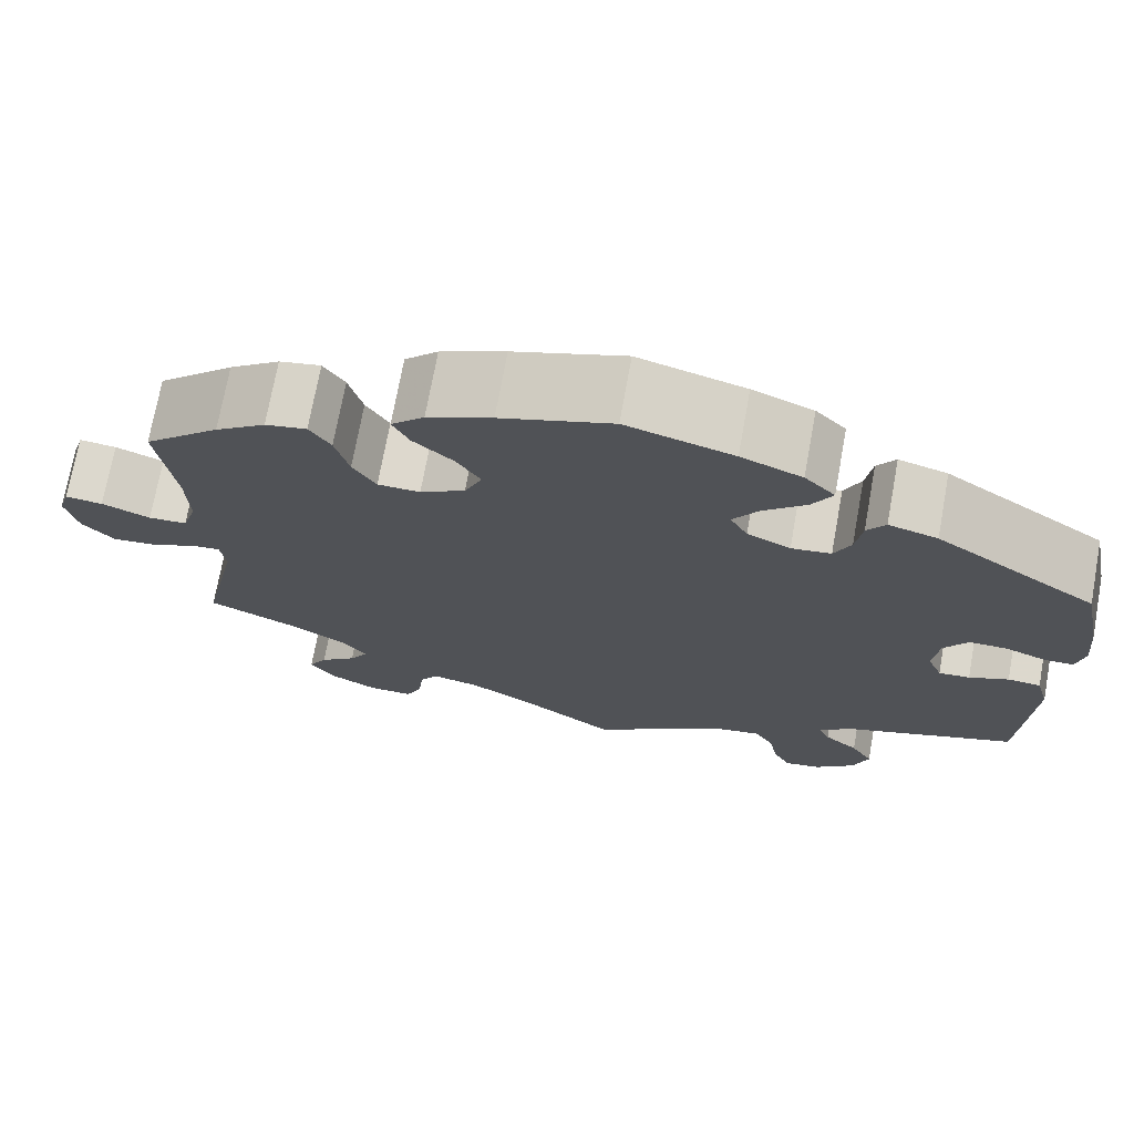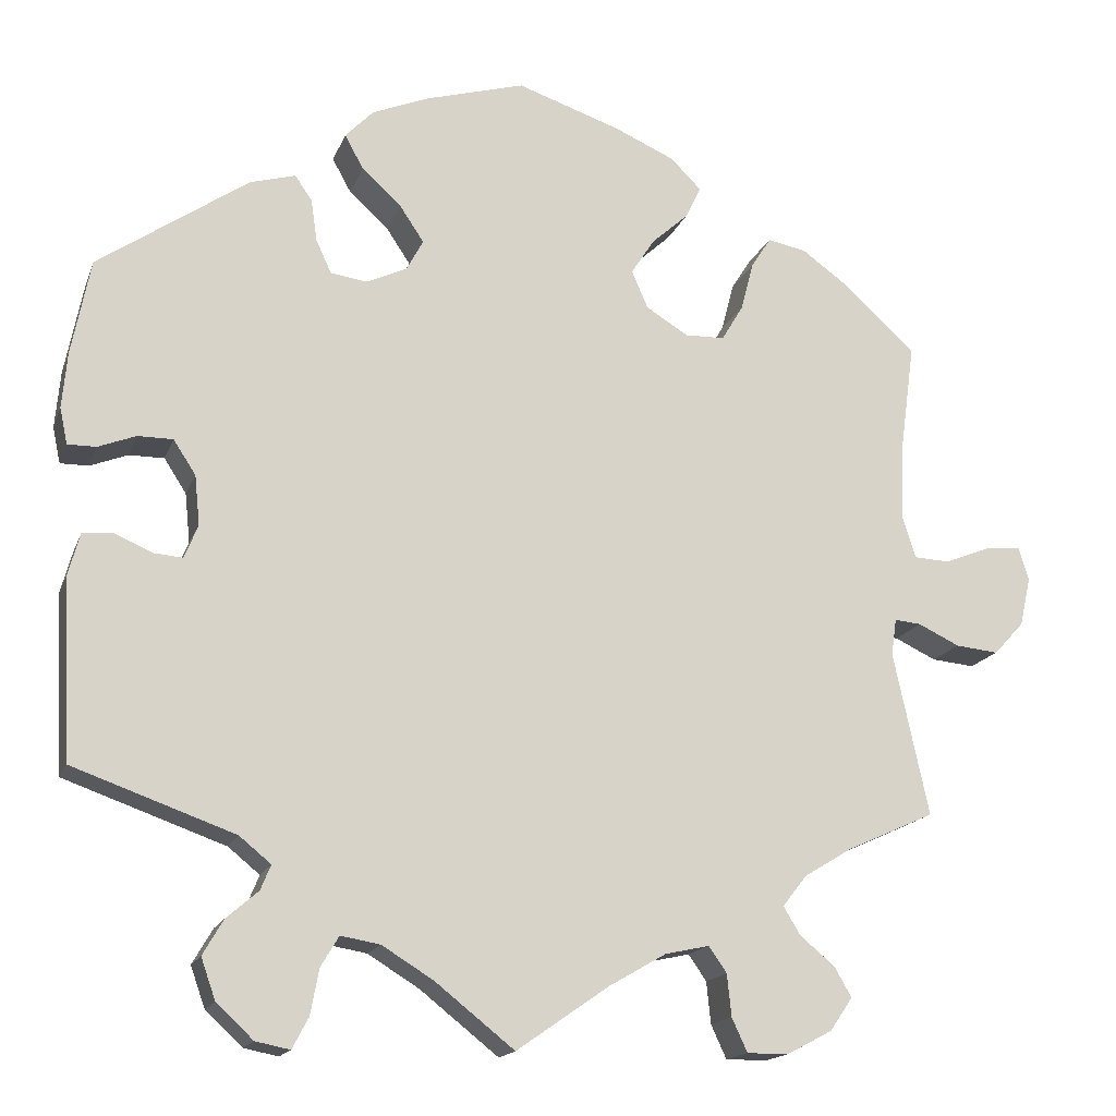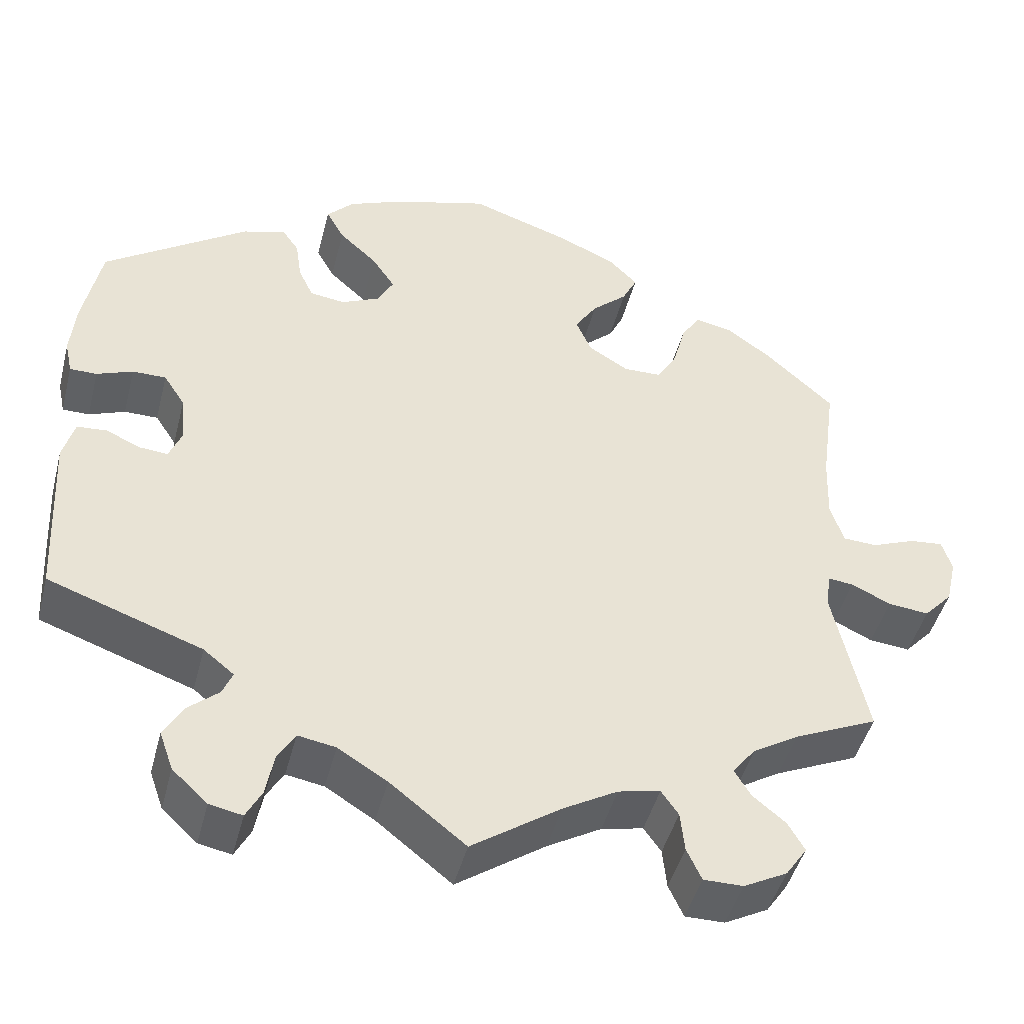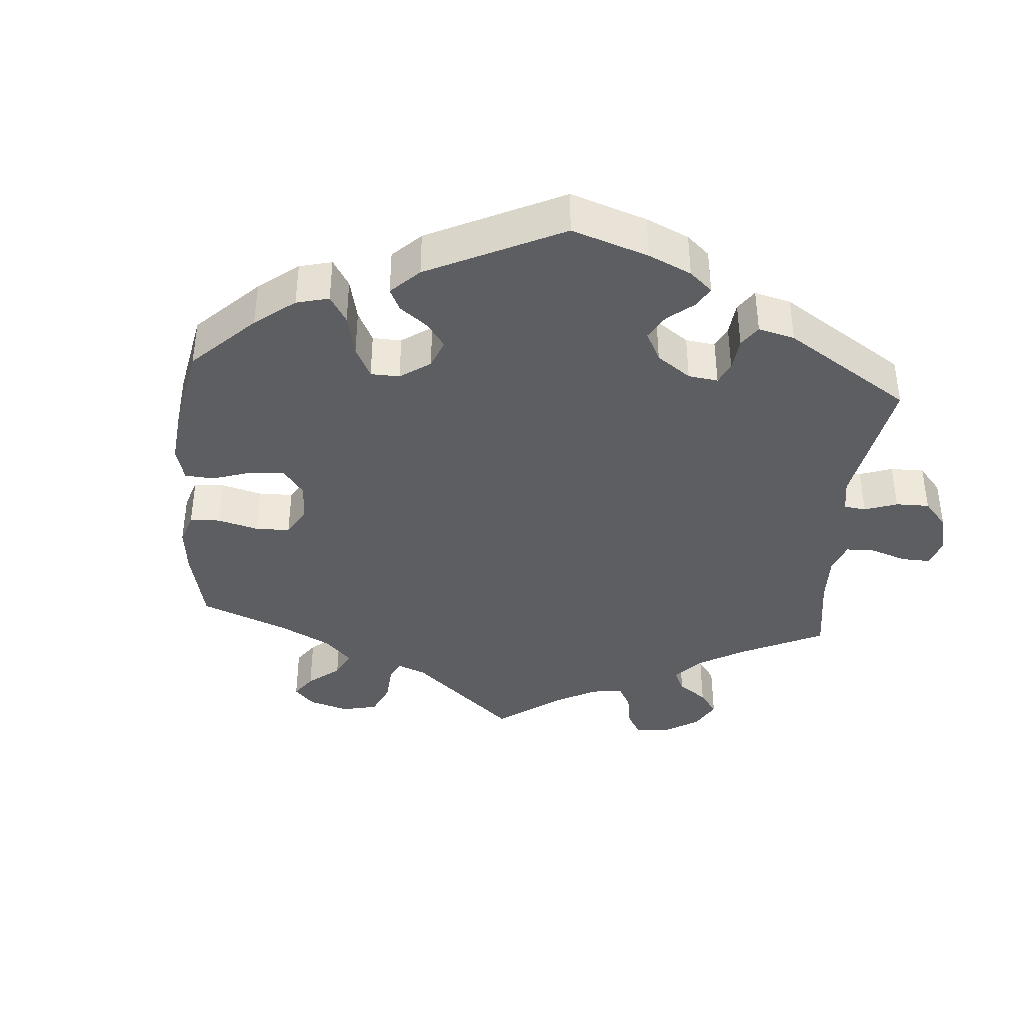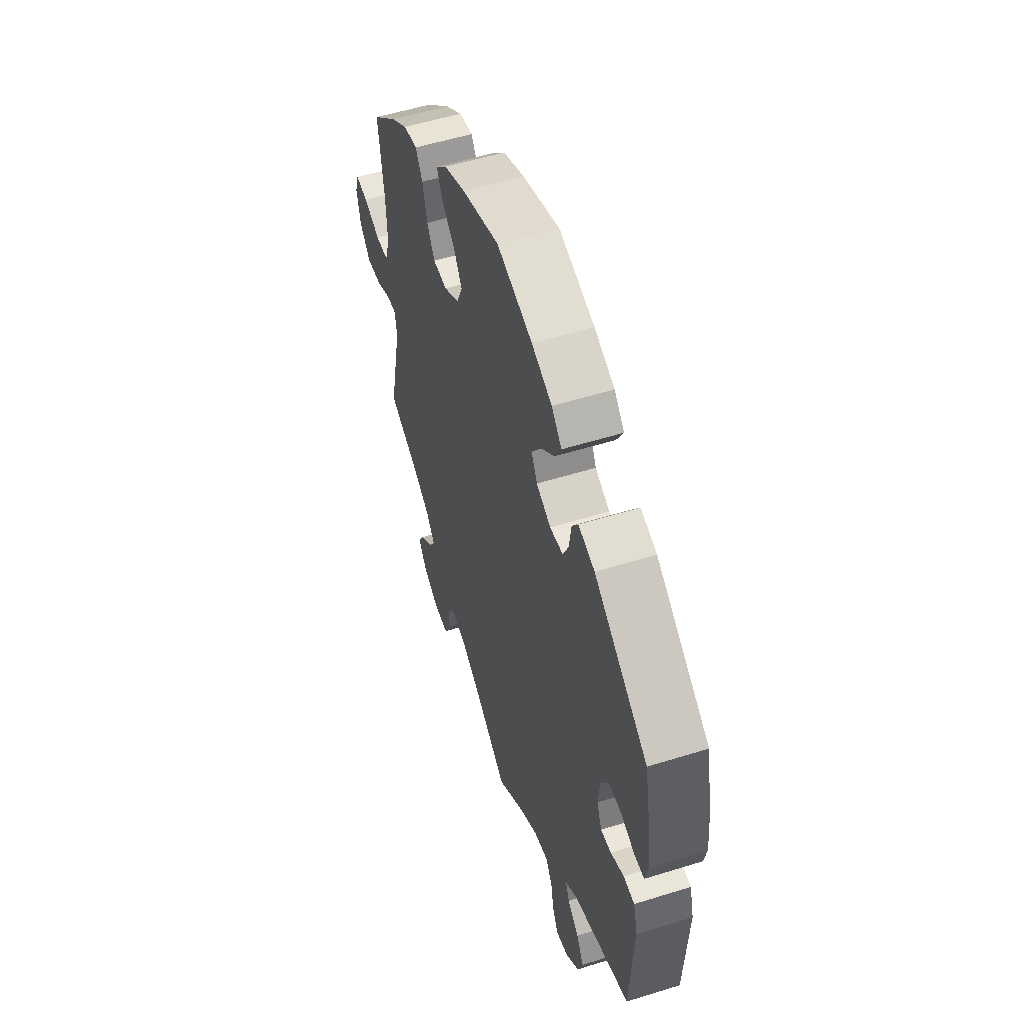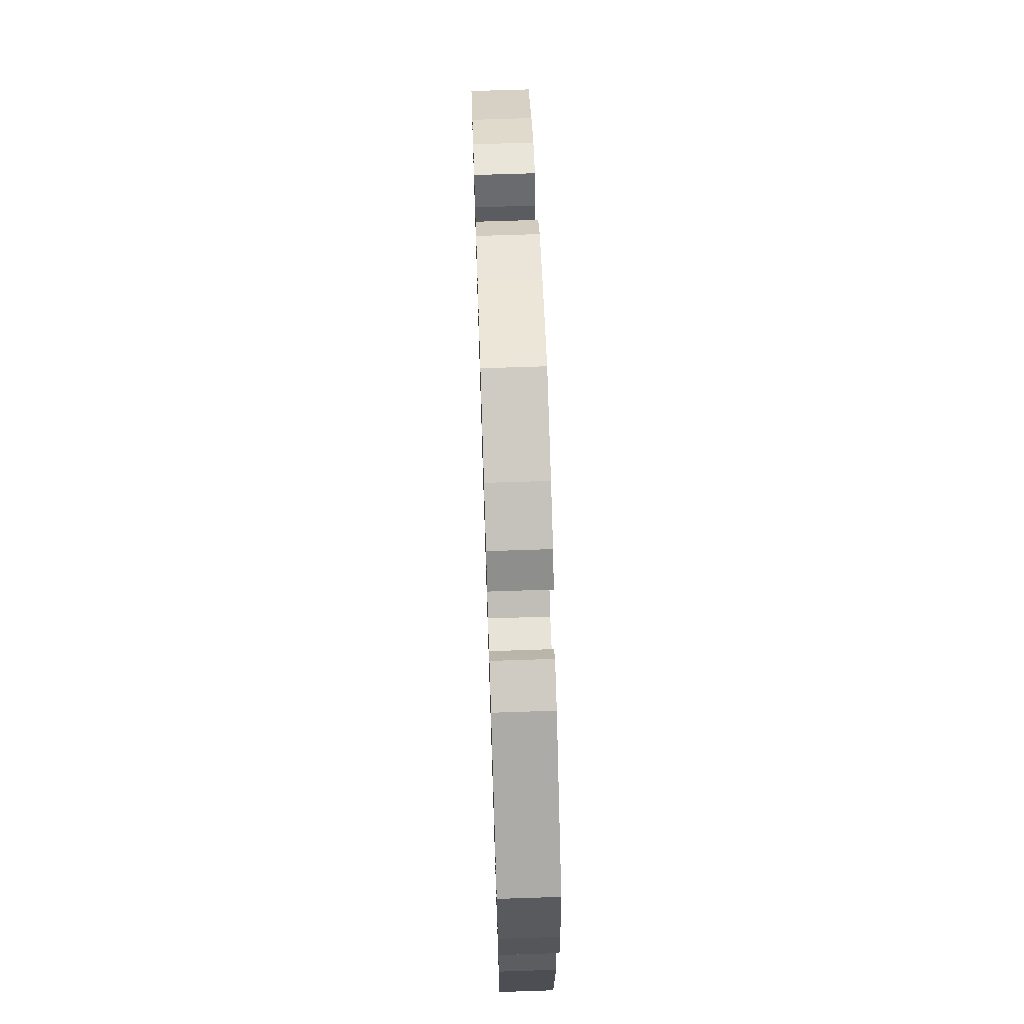
<metadata>
{"format":"obj","ext":"obj","renderer":"f3d","projection":"perspective","resolution":1024,"background":"white","views":[{"elev":72.2,"azim":10.3,"up":"+Z"},{"elev":-16.3,"azim":163.7,"up":"+Z"},{"elev":-45.8,"azim":165.7,"up":"+Z"},{"elev":-39.0,"azim":55.3,"up":"+Y"},{"elev":54.3,"azim":71.7,"up":"+Z"},{"elev":69.4,"azim":88.1,"up":"+Z"}]}
</metadata>
<code>
v 0.313 0.07 -0.356
v 0.276 0.07 -0.386
v 0.288 0.07 -0.415
v 0.325 0.07 -0.447
v 0.349 0.07 -0.488
v 0.332 0.07 -0.536
v 0.289 0.07 -0.576
v 0.249 0.07 -0.584
v 0.23 0.07 -0.548
v 0.22 0.07 -0.495
v 0.199 0.07 -0.46
v 0.153 0.07 -0.468
v 0.093 0.07 -0.505
v 0.001 0.07 -0.578
v -0.107 0.07 -0.503
v -0.173 0.07 -0.465
v -0.224 0.07 -0.454
v -0.245 0.07 -0.484
v -0.25 0.07 -0.533
v -0.268 0.07 -0.572
v -0.316 0.07 -0.572
v -0.369 0.07 -0.544
v -0.395 0.07 -0.506
v -0.375 0.07 -0.471
v -0.335 0.07 -0.438
v -0.315 0.07 -0.405
v -0.343 0.07 -0.369
v -0.399 0.07 -0.335
v -0.501 0.07 -0.289
v -0.46 0.07 -0.099
v -0.466 0.07 -0.056
v -0.497 0.07 -0.059
v -0.545 0.07 -0.082
v -0.595 0.07 -0.087
v -0.63 0.07 -0.049
v -0.643 0.07 0.008
v -0.631 0.07 0.047
v -0.59 0.07 0.043
v -0.537 0.07 0.022
v -0.495 0.07 0.024
v -0.479 0.07 0.075
v -0.482 0.07 0.155
v -0.5 0.07 0.289
v -0.417 0.07 0.365
v -0.362 0.07 0.405
v -0.317 0.07 0.414
v -0.294 0.07 0.378
v -0.279 0.07 0.321
v -0.254 0.07 0.279
v -0.208 0.07 0.278
v -0.159 0.07 0.308
v -0.14 0.07 0.352
v -0.167 0.07 0.394
v -0.21 0.07 0.433
v -0.228 0.07 0.47
v -0.192 0.07 0.506
v -0.122 0.07 0.537
v -0.001 0.07 0.578
v 0.115 0.07 0.545
v 0.181 0.07 0.518
v 0.214 0.07 0.484
v 0.192 0.07 0.444
v 0.146 0.07 0.402
v 0.118 0.07 0.36
v 0.137 0.07 0.324
v 0.184 0.07 0.302
v 0.227 0.07 0.308
v 0.245 0.07 0.347
v 0.252 0.07 0.396
v 0.272 0.07 0.425
v 0.325 0.07 0.41
v 0.5 0.07 0.29
v 0.522 0.07 0.179
v 0.528 0.07 0.113
v 0.519 0.07 0.071
v 0.486 0.07 0.071
v 0.442 0.07 0.088
v 0.401 0.07 0.088
v 0.375 0.07 0.048
v 0.369 0.07 -0.01
v 0.385 0.07 -0.049
v 0.419 0.07 -0.046
v 0.462 0.07 -0.027
v 0.498 0.07 -0.03
v 0.512 0.07 -0.081
v 0.501 0.07 -0.289
v 0.313 0 -0.356
v 0.276 0 -0.386
v 0.288 0 -0.415
v 0.325 0 -0.447
v 0.349 0 -0.488
v 0.332 0 -0.536
v 0.289 0 -0.576
v 0.249 0 -0.584
v 0.23 0 -0.548
v 0.22 0 -0.495
v 0.199 0 -0.46
v 0.153 0 -0.468
v 0.093 0 -0.505
v 0.001 0 -0.578
v -0.107 0 -0.503
v -0.173 0 -0.465
v -0.224 0 -0.454
v -0.245 0 -0.484
v -0.25 0 -0.533
v -0.268 0 -0.572
v -0.316 0 -0.572
v -0.369 0 -0.544
v -0.395 0 -0.506
v -0.375 0 -0.471
v -0.335 0 -0.438
v -0.315 0 -0.405
v -0.343 0 -0.369
v -0.399 0 -0.335
v -0.501 0 -0.289
v -0.46 0 -0.099
v -0.466 0 -0.056
v -0.497 0 -0.059
v -0.545 0 -0.082
v -0.595 0 -0.087
v -0.63 0 -0.049
v -0.643 0 0.008
v -0.631 0 0.047
v -0.59 0 0.043
v -0.537 0 0.022
v -0.495 0 0.024
v -0.479 0 0.075
v -0.482 0 0.155
v -0.5 0 0.289
v -0.417 0 0.365
v -0.362 0 0.405
v -0.317 0 0.414
v -0.294 0 0.378
v -0.279 0 0.321
v -0.254 0 0.279
v -0.208 0 0.278
v -0.159 0 0.308
v -0.14 0 0.352
v -0.167 0 0.394
v -0.21 0 0.433
v -0.228 0 0.47
v -0.192 0 0.506
v -0.122 0 0.537
v -0.001 0 0.578
v 0.115 0 0.545
v 0.181 0 0.518
v 0.214 0 0.484
v 0.192 0 0.444
v 0.146 0 0.402
v 0.118 0 0.36
v 0.137 0 0.324
v 0.184 0 0.302
v 0.227 0 0.308
v 0.245 0 0.347
v 0.252 0 0.396
v 0.272 0 0.425
v 0.325 0 0.41
v 0.5 0 0.29
v 0.522 0 0.179
v 0.528 0 0.113
v 0.519 0 0.071
v 0.486 0 0.071
v 0.442 0 0.088
v 0.401 0 0.088
v 0.375 0 0.048
v 0.369 0 -0.01
v 0.385 0 -0.049
v 0.419 0 -0.046
v 0.462 0 -0.027
v 0.498 0 -0.03
v 0.512 0 -0.081
v 0.501 0 -0.289
f 85 86 1
f 82 83 84 85
f 81 82 85 1
f 80 81 1 2
f 79 80 2
f 74 75 76 77
f 74 77 78
f 73 74 78
f 72 73 78
f 71 72 78 79
f 68 69 70 71
f 67 68 71 79
f 60 61 62 63
f 60 63 64
f 59 60 64
f 58 59 64
f 57 58 64 65
f 53 54 55 56
f 52 53 56 57
f 45 46 47 48
f 45 48 49
f 42 43 44 45
f 41 42 45 49
f 40 41 49 50
f 36 37 38 39
f 36 39 40
f 35 36 40
f 32 33 34 35
f 31 32 35 40
f 28 29 30
f 27 28 30 31
f 26 27 31 40
f 22 23 24 25
f 22 25 26
f 21 22 26
f 18 19 20 21
f 17 18 21 26
f 16 17 26 40
f 13 14 15
f 12 13 15 16
f 11 12 16 40
f 7 8 9 10
f 7 10 11
f 6 7 11
f 3 4 5 6
f 2 3 6 11
f 66 67 79 2
f 52 57 65
f 51 52 65 66
f 40 50 51 66
f 2 11 40 66
f 87 172 171
f 171 170 169 168
f 87 171 168 167
f 88 87 167 166
f 88 166 165
f 163 162 161 160
f 164 163 160
f 164 160 159
f 164 159 158
f 165 164 158 157
f 157 156 155 154
f 165 157 154 153
f 149 148 147 146
f 150 149 146
f 150 146 145
f 150 145 144
f 151 150 144 143
f 142 141 140 139
f 143 142 139 138
f 134 133 132 131
f 135 134 131
f 131 130 129 128
f 135 131 128 127
f 136 135 127 126
f 125 124 123 122
f 126 125 122
f 126 122 121
f 121 120 119 118
f 126 121 118 117
f 116 115 114
f 117 116 114 113
f 126 117 113 112
f 111 110 109 108
f 112 111 108
f 112 108 107
f 107 106 105 104
f 112 107 104 103
f 126 112 103 102
f 101 100 99
f 102 101 99 98
f 126 102 98 97
f 96 95 94 93
f 97 96 93
f 97 93 92
f 92 91 90 89
f 97 92 89 88
f 88 165 153 152
f 151 143 138
f 152 151 138 137
f 152 137 136 126
f 152 126 97 88
f 1 87 88 2
f 2 88 89 3
f 3 89 90 4
f 4 90 91 5
f 5 91 92 6
f 6 92 93 7
f 7 93 94 8
f 8 94 95 9
f 9 95 96 10
f 10 96 97 11
f 11 97 98 12
f 12 98 99 13
f 13 99 100 14
f 14 100 101 15
f 15 101 102 16
f 16 102 103 17
f 17 103 104 18
f 18 104 105 19
f 19 105 106 20
f 20 106 107 21
f 21 107 108 22
f 22 108 109 23
f 23 109 110 24
f 24 110 111 25
f 25 111 112 26
f 26 112 113 27
f 27 113 114 28
f 28 114 115 29
f 29 115 116 30
f 30 116 117 31
f 31 117 118 32
f 32 118 119 33
f 33 119 120 34
f 34 120 121 35
f 35 121 122 36
f 36 122 123 37
f 37 123 124 38
f 38 124 125 39
f 39 125 126 40
f 40 126 127 41
f 41 127 128 42
f 42 128 129 43
f 43 129 130 44
f 44 130 131 45
f 45 131 132 46
f 46 132 133 47
f 47 133 134 48
f 48 134 135 49
f 49 135 136 50
f 50 136 137 51
f 51 137 138 52
f 52 138 139 53
f 53 139 140 54
f 54 140 141 55
f 55 141 142 56
f 56 142 143 57
f 57 143 144 58
f 58 144 145 59
f 59 145 146 60
f 60 146 147 61
f 61 147 148 62
f 62 148 149 63
f 63 149 150 64
f 64 150 151 65
f 65 151 152 66
f 66 152 153 67
f 67 153 154 68
f 68 154 155 69
f 69 155 156 70
f 70 156 157 71
f 71 157 158 72
f 72 158 159 73
f 73 159 160 74
f 74 160 161 75
f 75 161 162 76
f 76 162 163 77
f 77 163 164 78
f 78 164 165 79
f 79 165 166 80
f 80 166 167 81
f 81 167 168 82
f 82 168 169 83
f 83 169 170 84
f 84 170 171 85
f 85 171 172 86
f 86 172 87 1

</code>
